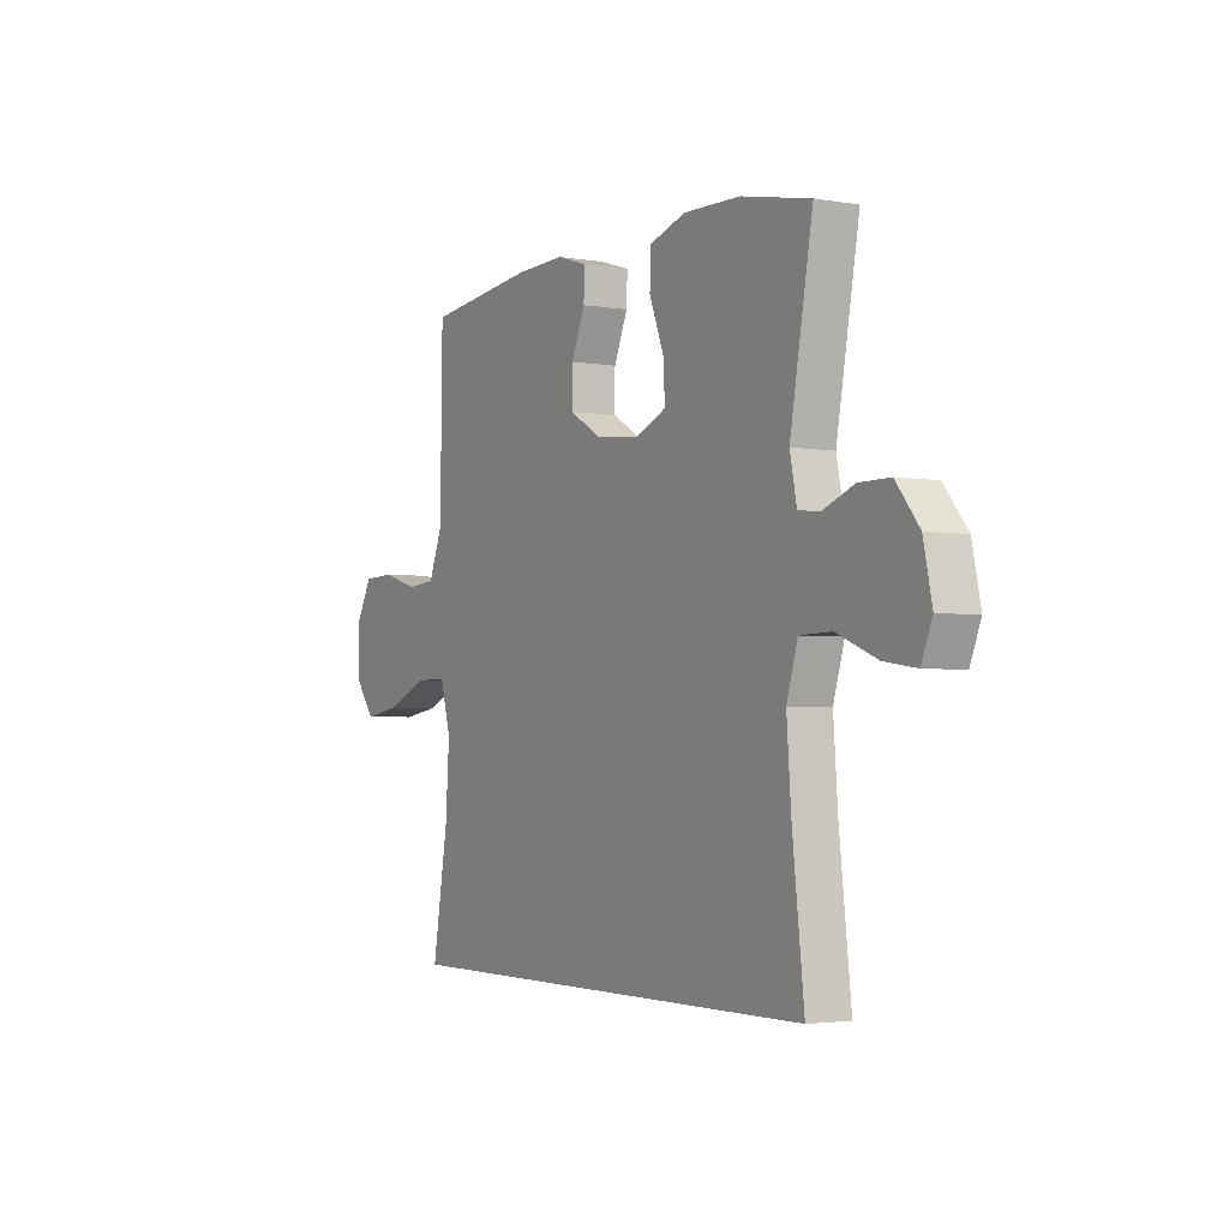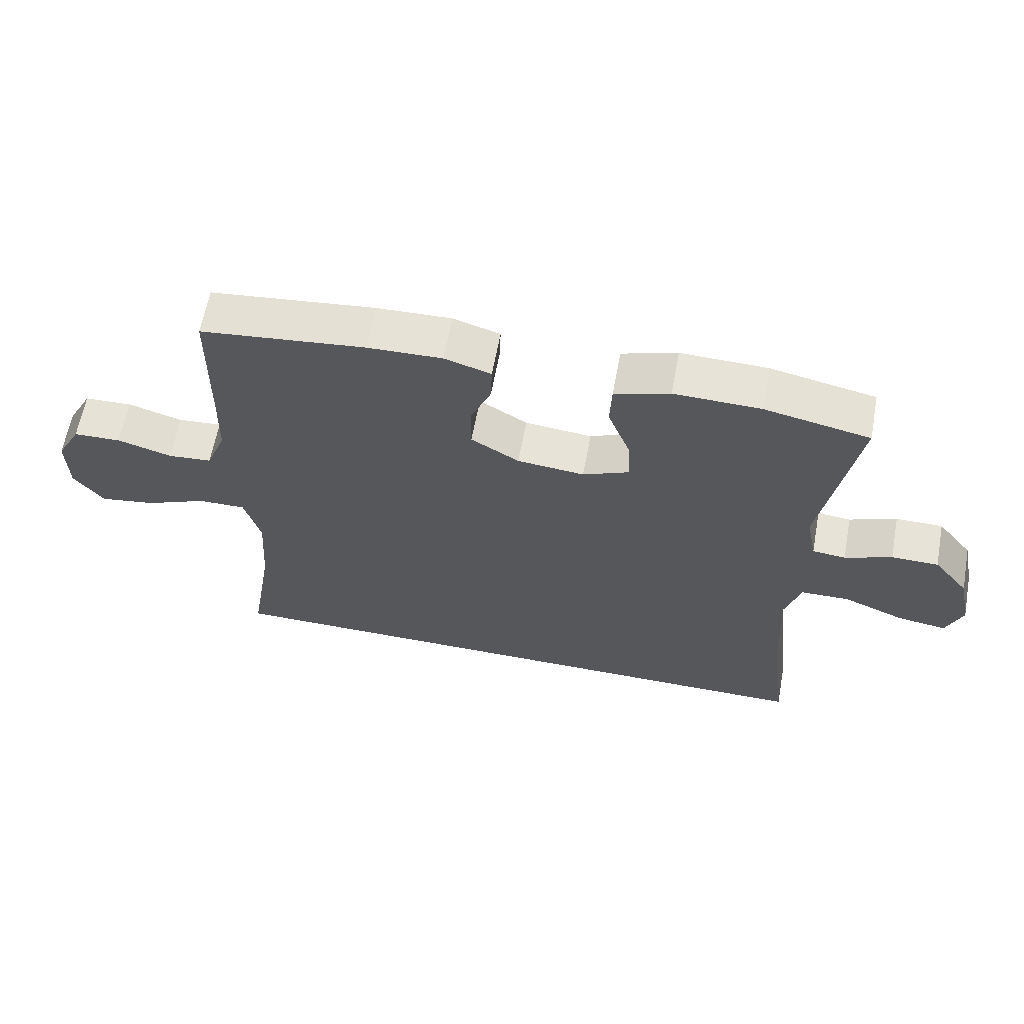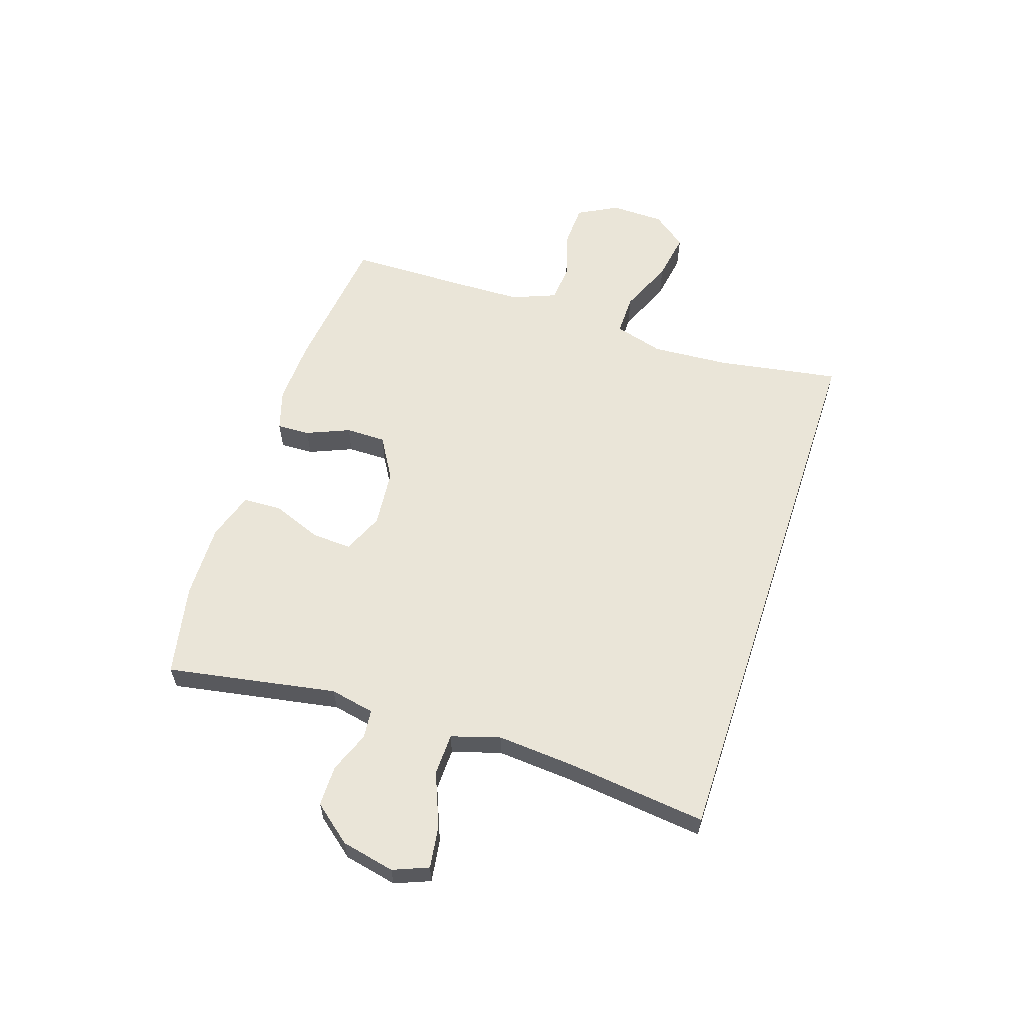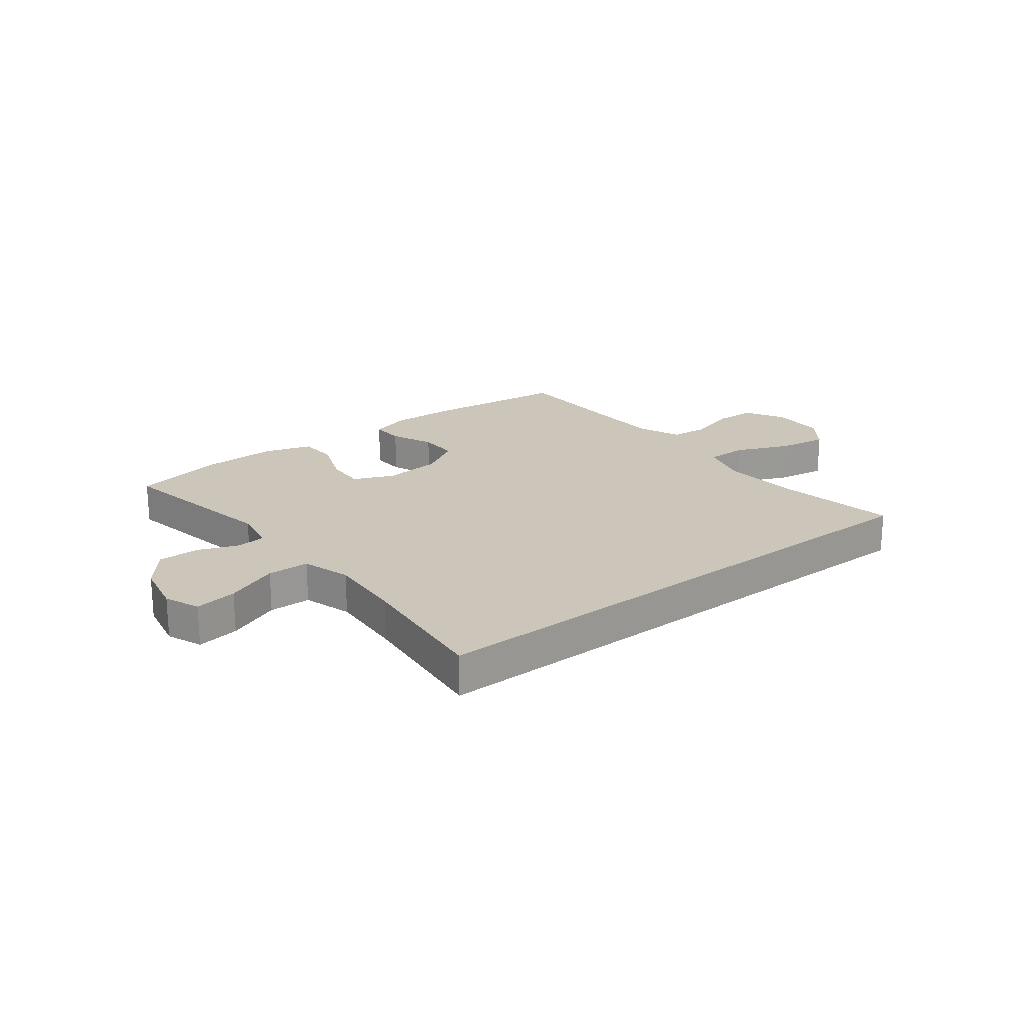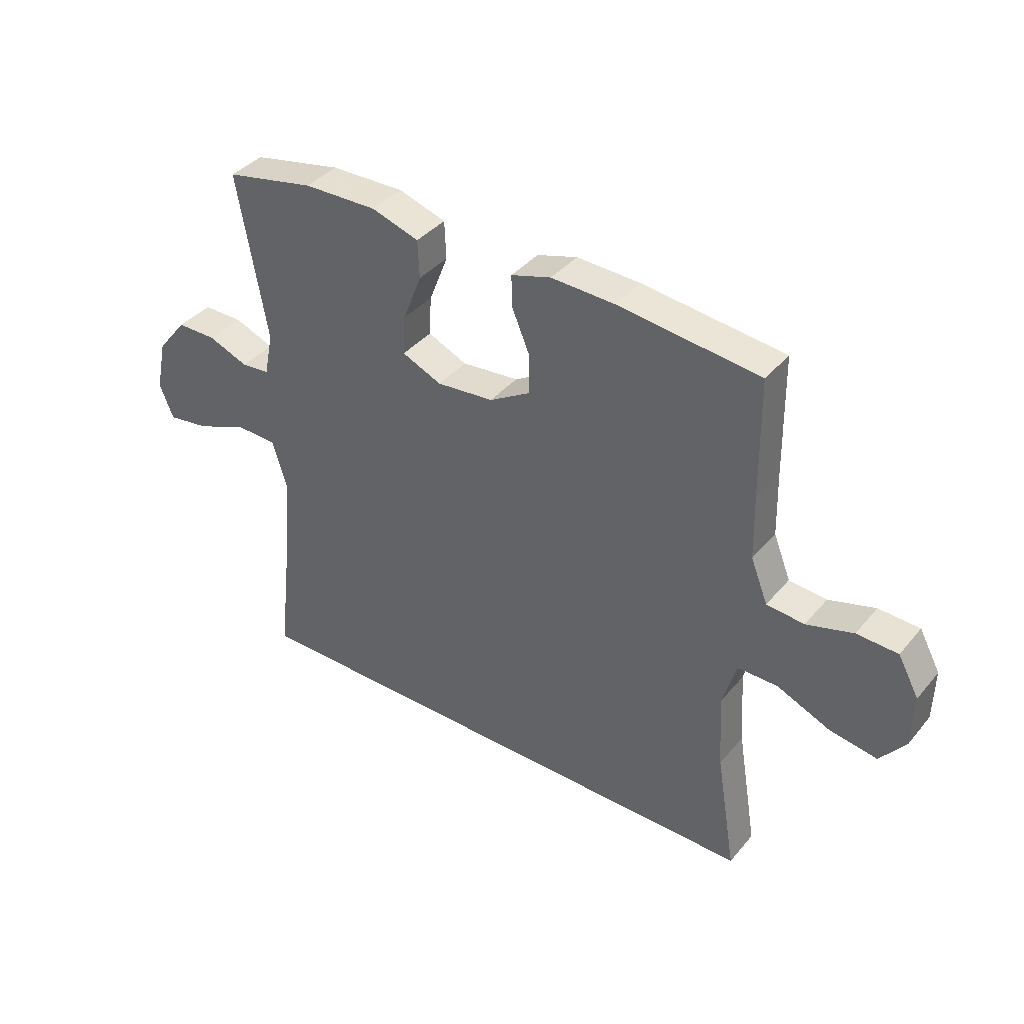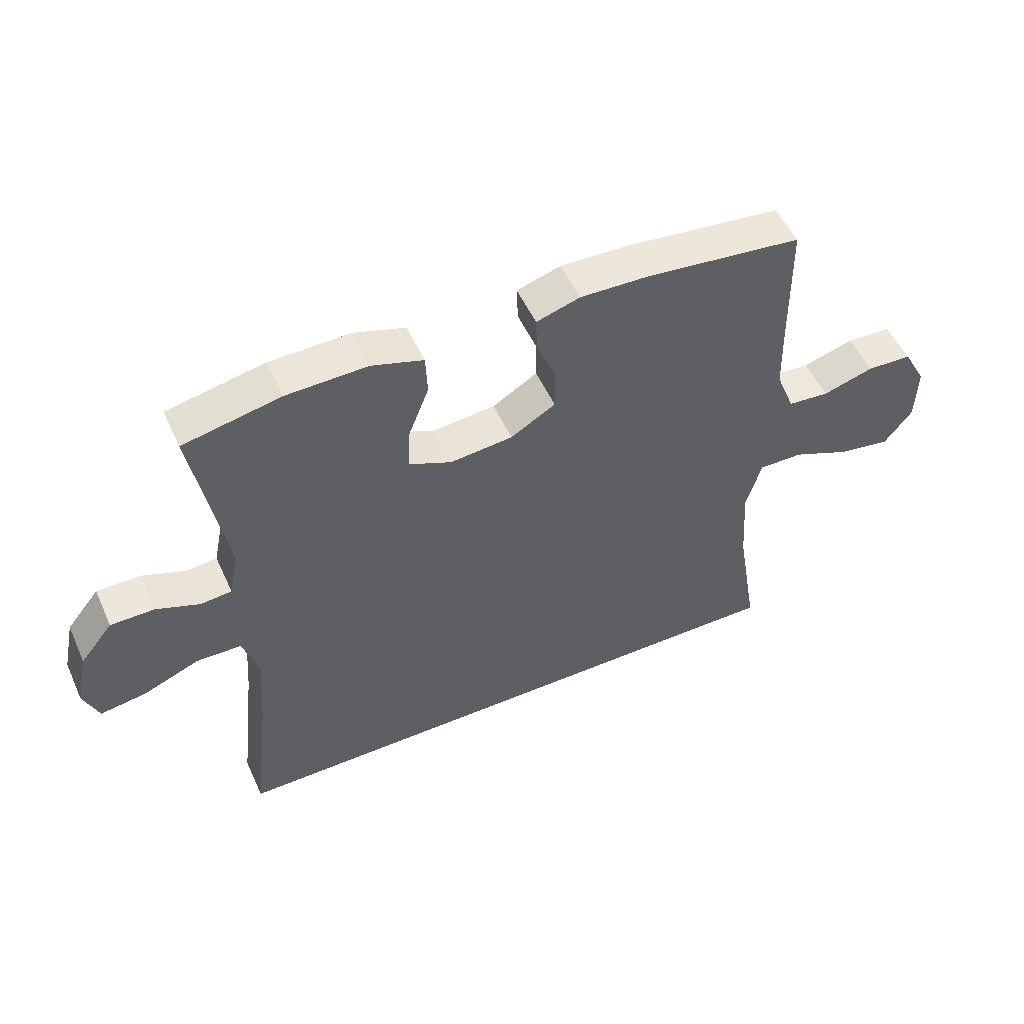
<metadata>
{"format":"obj","ext":"obj","renderer":"f3d","projection":"perspective","resolution":1024,"background":"white","views":[{"elev":-3.0,"azim":59.4,"up":"+Z"},{"elev":62.4,"azim":10.5,"up":"+Z"},{"elev":59.4,"azim":108.3,"up":"+Y"},{"elev":21.0,"azim":142.0,"up":"+Y"},{"elev":38.7,"azim":-144.7,"up":"+Z"},{"elev":52.6,"azim":155.8,"up":"+Z"}]}
</metadata>
<code>
v 0.476 0.07 -0.5
v -0.518 0.07 -0.5
v -0.482 0.07 -0.284
v -0.473 0.07 -0.148
v -0.498 0.07 -0.061
v -0.571 0.07 -0.062
v -0.667 0.07 -0.103
v -0.753 0.07 -0.117
v -0.799 0.07 -0.057
v -0.801 0.07 0.038
v -0.763 0.07 0.108
v -0.689 0.07 0.111
v -0.605 0.07 0.086
v -0.537 0.07 0.092
v -0.506 0.07 0.17
v -0.503 0.07 0.288
v -0.5 0.07 0.5
v -0.245 0.07 0.529
v -0.13 0.07 0.533
v -0.058 0.07 0.511
v -0.06 0.07 0.453
v -0.092 0.07 0.377
v -0.092 0.07 0.306
v -0.018 0.07 0.262
v 0.085 0.07 0.252
v 0.156 0.07 0.283
v 0.152 0.07 0.354
v 0.118 0.07 0.441
v 0.121 0.07 0.509
v 0.206 0.07 0.536
v 0.339 0.07 0.533
v 0.5 0.07 0.5
v 0.447 0.07 0.201
v 0.463 0.07 0.122
v 0.514 0.07 0.117
v 0.586 0.07 0.145
v 0.658 0.07 0.145
v 0.712 0.07 0.078
v 0.732 0.07 -0.016
v 0.707 0.07 -0.078
v 0.632 0.07 -0.067
v 0.538 0.07 -0.029
v 0.464 0.07 -0.031
v 0.438 0.07 -0.117
v 0.448 0.07 -0.252
v 0.476 0 -0.5
v -0.518 0 -0.5
v -0.482 0 -0.284
v -0.473 0 -0.148
v -0.498 0 -0.061
v -0.571 0 -0.062
v -0.667 0 -0.103
v -0.753 0 -0.117
v -0.799 0 -0.057
v -0.801 0 0.038
v -0.763 0 0.108
v -0.689 0 0.111
v -0.605 0 0.086
v -0.537 0 0.092
v -0.506 0 0.17
v -0.503 0 0.288
v -0.5 0 0.5
v -0.245 0 0.529
v -0.13 0 0.533
v -0.058 0 0.511
v -0.06 0 0.453
v -0.092 0 0.377
v -0.092 0 0.306
v -0.018 0 0.262
v 0.085 0 0.252
v 0.156 0 0.283
v 0.152 0 0.354
v 0.118 0 0.441
v 0.121 0 0.509
v 0.206 0 0.536
v 0.339 0 0.533
v 0.5 0 0.5
v 0.447 0 0.201
v 0.463 0 0.122
v 0.514 0 0.117
v 0.586 0 0.145
v 0.658 0 0.145
v 0.712 0 0.078
v 0.732 0 -0.016
v 0.707 0 -0.078
v 0.632 0 -0.067
v 0.538 0 -0.029
v 0.464 0 -0.031
v 0.438 0 -0.117
v 0.448 0 -0.252
f 40 41 42
f 39 40 42
f 38 39 42
f 37 38 42
f 36 37 42
f 35 36 42
f 34 35 42 43
f 33 34 43 44
f 31 32 33
f 30 31 33
f 29 30 33
f 28 29 33
f 27 28 33
f 26 27 33 44
f 20 21 22
f 19 20 22
f 18 19 22
f 17 18 22
f 16 17 22
f 15 16 22 23
f 14 15 23 24
f 11 12 13
f 10 11 13
f 9 10 13
f 8 9 13
f 7 8 13
f 6 7 13
f 5 6 13 14
f 14 24 25
f 5 14 25
f 4 5 25
f 45 1 2 3
f 26 44 45
f 25 26 45
f 4 25 45
f 3 4 45
f 87 86 85
f 87 85 84
f 87 84 83
f 87 83 82
f 87 82 81
f 87 81 80
f 88 87 80 79
f 89 88 79 78
f 78 77 76
f 78 76 75
f 78 75 74
f 78 74 73
f 78 73 72
f 89 78 72 71
f 67 66 65
f 67 65 64
f 67 64 63
f 67 63 62
f 67 62 61
f 68 67 61 60
f 69 68 60 59
f 58 57 56
f 58 56 55
f 58 55 54
f 58 54 53
f 58 53 52
f 58 52 51
f 59 58 51 50
f 70 69 59
f 70 59 50
f 70 50 49
f 48 47 46 90
f 90 89 71
f 90 71 70
f 90 70 49
f 90 49 48
f 1 46 47 2
f 2 47 48 3
f 3 48 49 4
f 4 49 50 5
f 5 50 51 6
f 6 51 52 7
f 7 52 53 8
f 8 53 54 9
f 9 54 55 10
f 10 55 56 11
f 11 56 57 12
f 12 57 58 13
f 13 58 59 14
f 14 59 60 15
f 15 60 61 16
f 16 61 62 17
f 17 62 63 18
f 18 63 64 19
f 19 64 65 20
f 20 65 66 21
f 21 66 67 22
f 22 67 68 23
f 23 68 69 24
f 24 69 70 25
f 25 70 71 26
f 26 71 72 27
f 27 72 73 28
f 28 73 74 29
f 29 74 75 30
f 30 75 76 31
f 31 76 77 32
f 32 77 78 33
f 33 78 79 34
f 34 79 80 35
f 35 80 81 36
f 36 81 82 37
f 37 82 83 38
f 38 83 84 39
f 39 84 85 40
f 40 85 86 41
f 41 86 87 42
f 42 87 88 43
f 43 88 89 44
f 44 89 90 45
f 45 90 46 1

</code>
